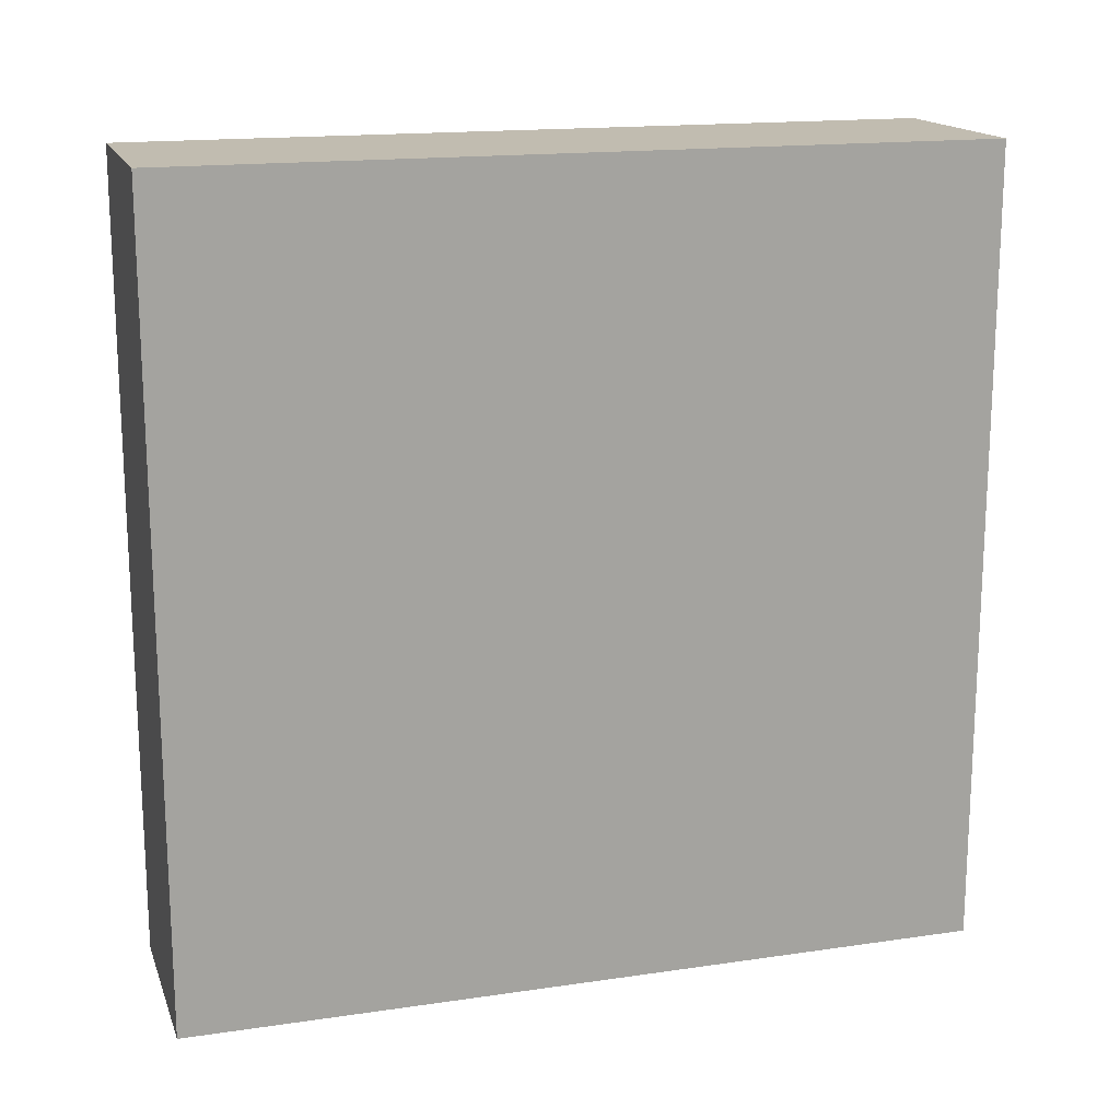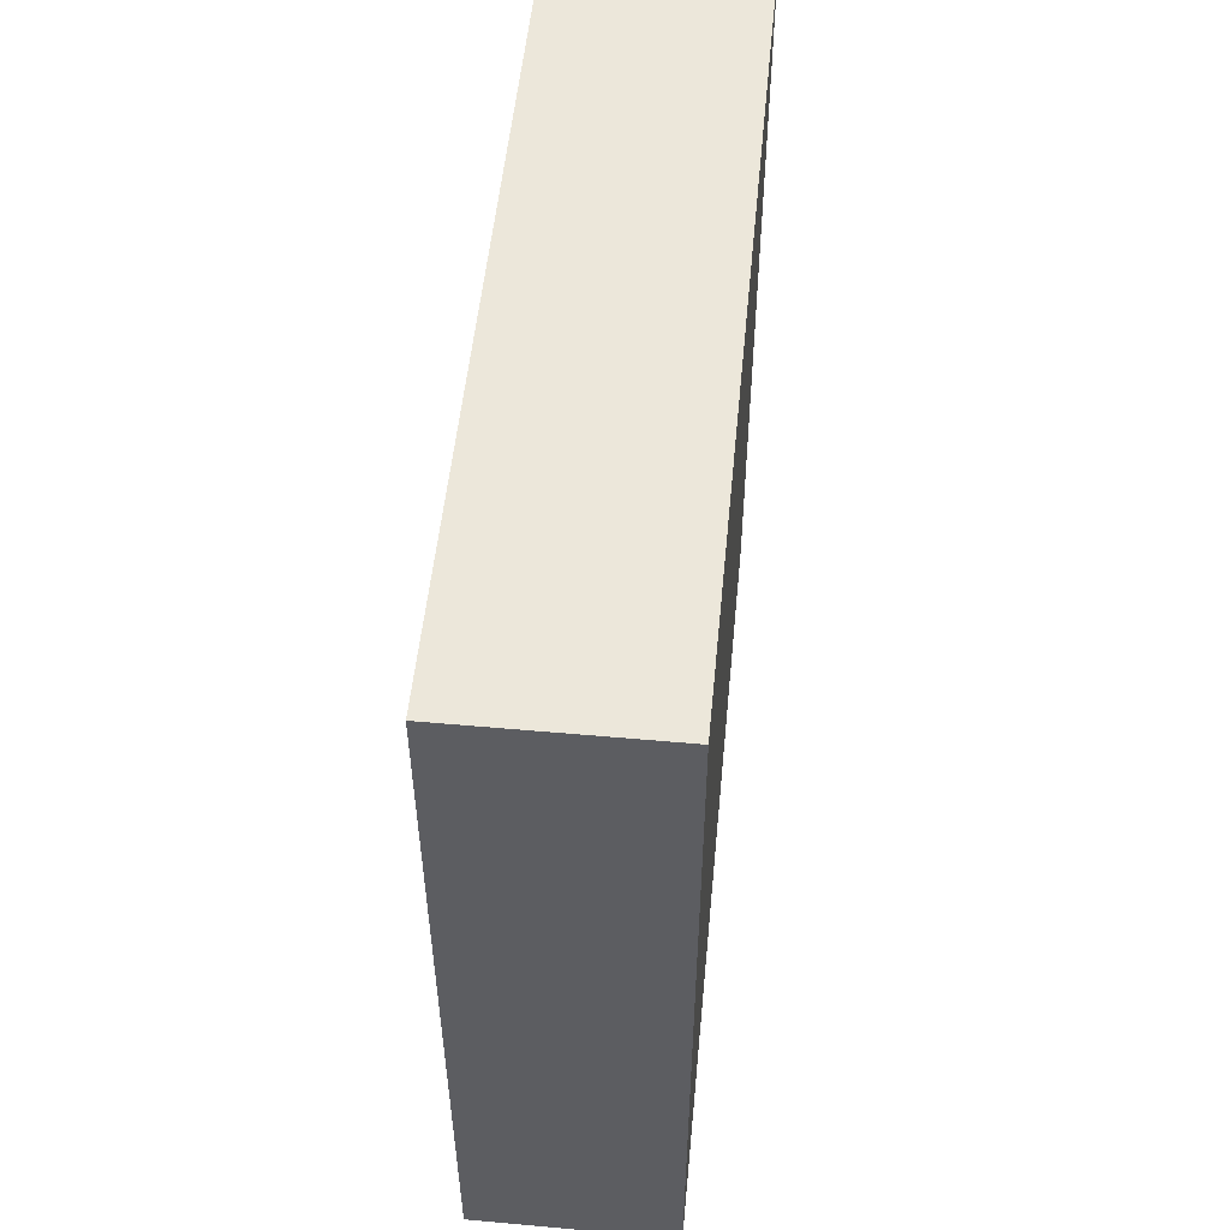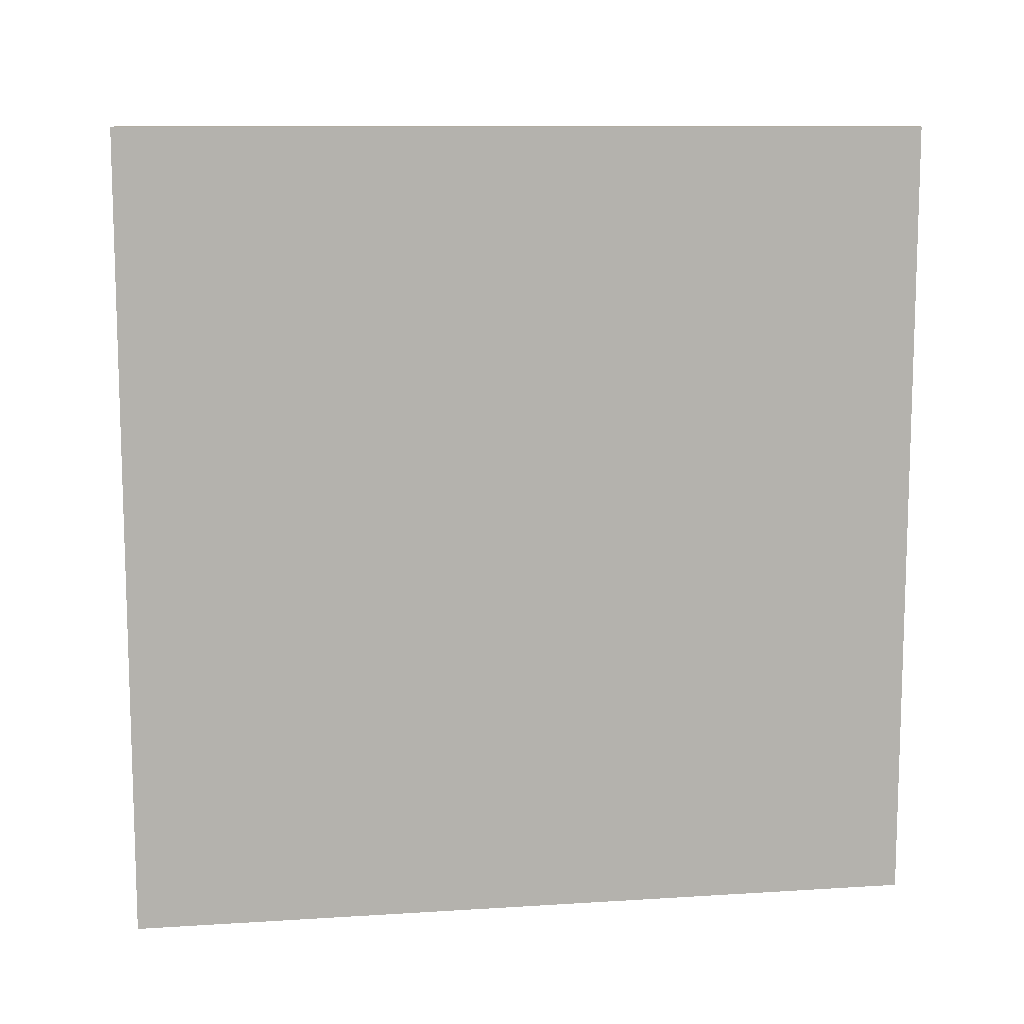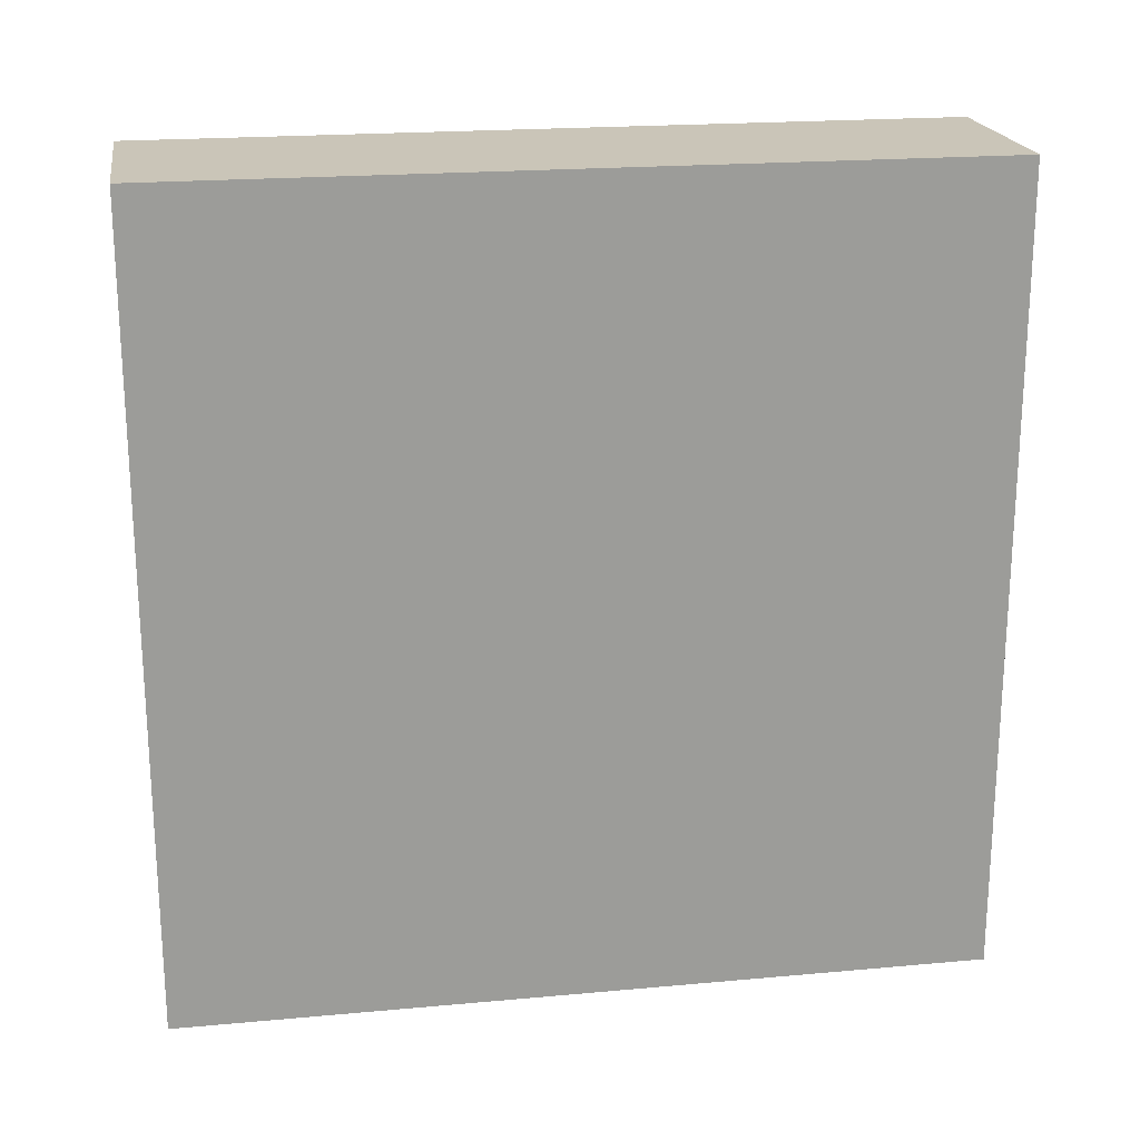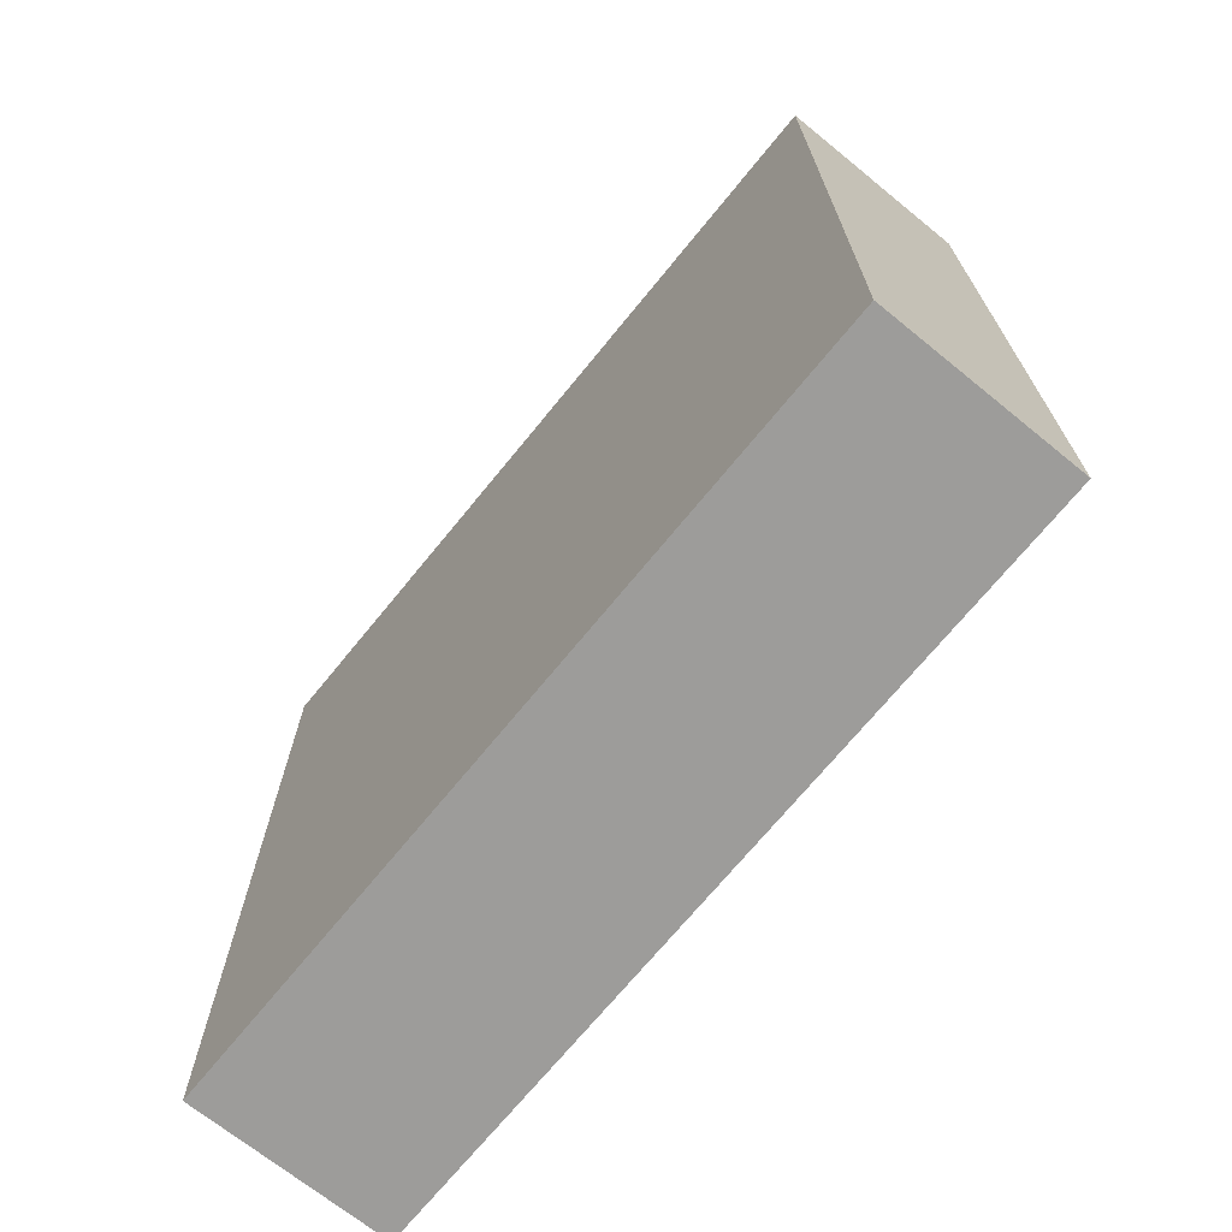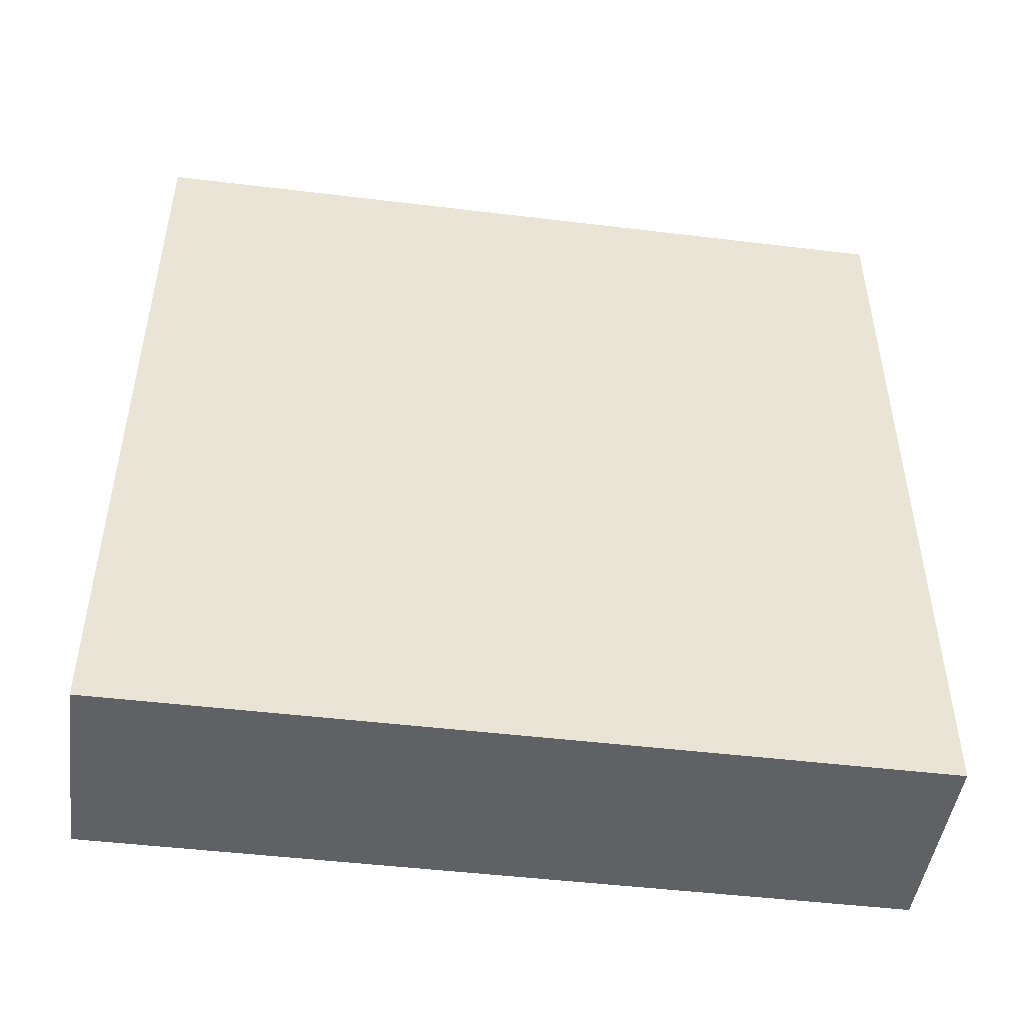
<metadata>
{"format":"obj","ext":"obj","renderer":"f3d","projection":"perspective","resolution":1024,"background":"white","views":[{"elev":16.4,"azim":73.3,"up":"+Z"},{"elev":53.0,"azim":5.5,"up":"+Z"},{"elev":10.6,"azim":81.0,"up":"+Y"},{"elev":20.4,"azim":80.6,"up":"+Y"},{"elev":-70.0,"azim":140.9,"up":"+Y"},{"elev":-47.4,"azim":82.2,"up":"+Y"}]}
</metadata>
<code>
o Cube
v 0.5 -2 -2
v 0.5 -2 2
v -0.5 -2 2
v -0.5 -2 -2
v 0.5 2 -2
v 0.5 2 2
v -0.5 2 2
v -0.5 2 -2
f 1 2 3 4
f 5 8 7 6
f 1 5 6 2
f 2 6 7 3
f 3 7 8 4
f 5 1 4 8

</code>
